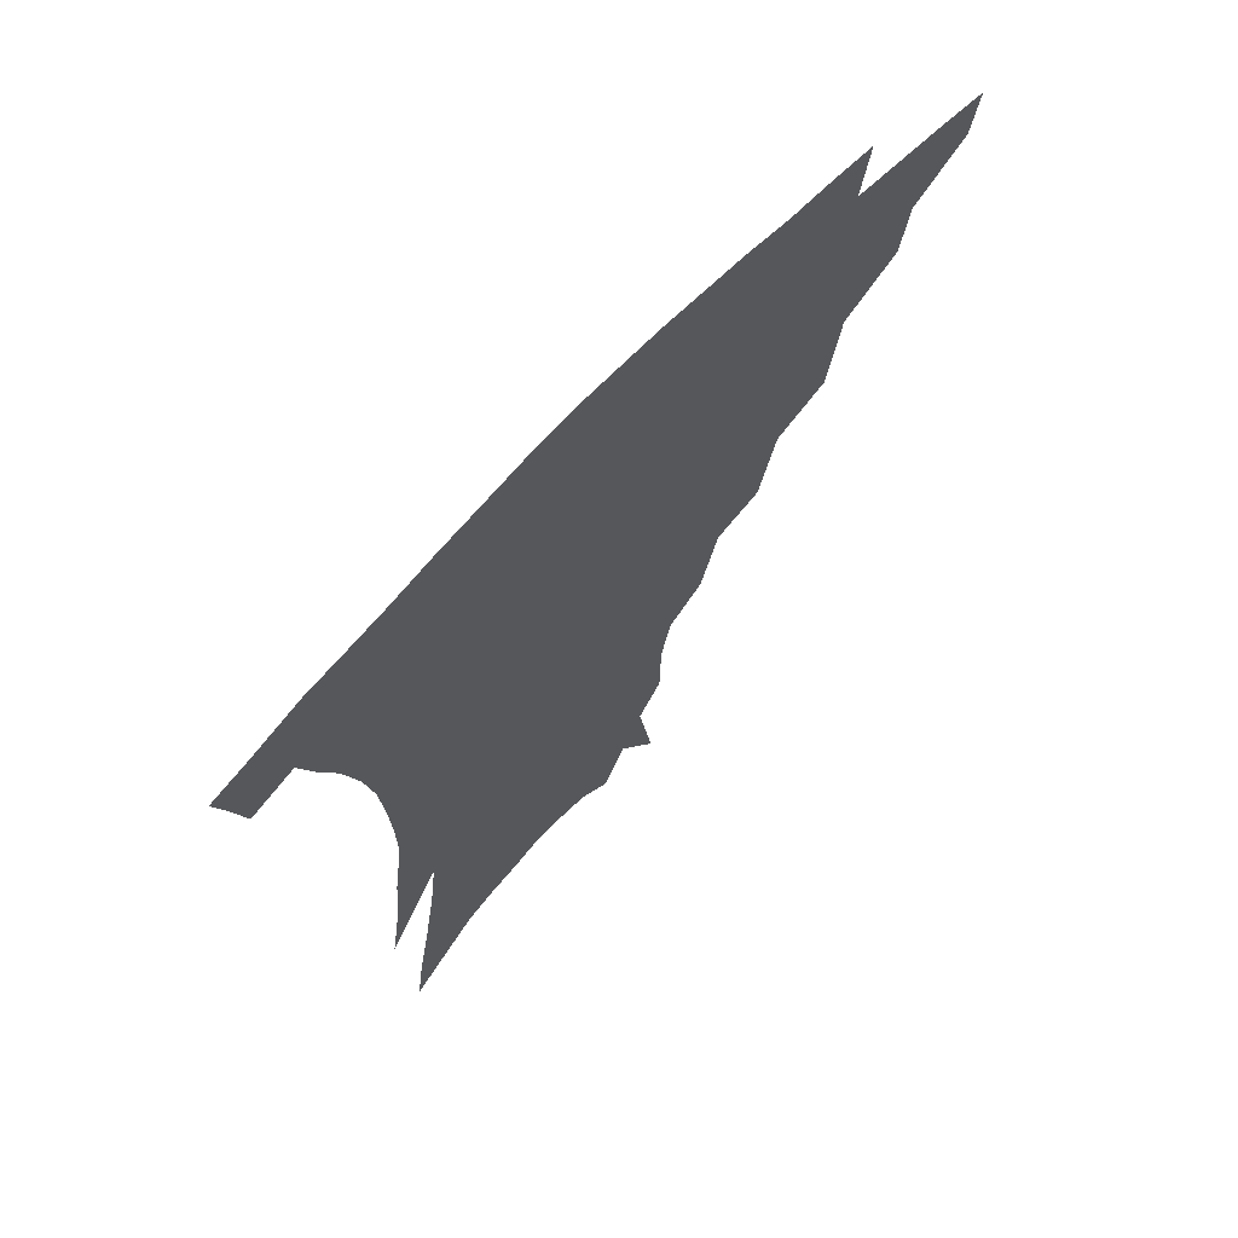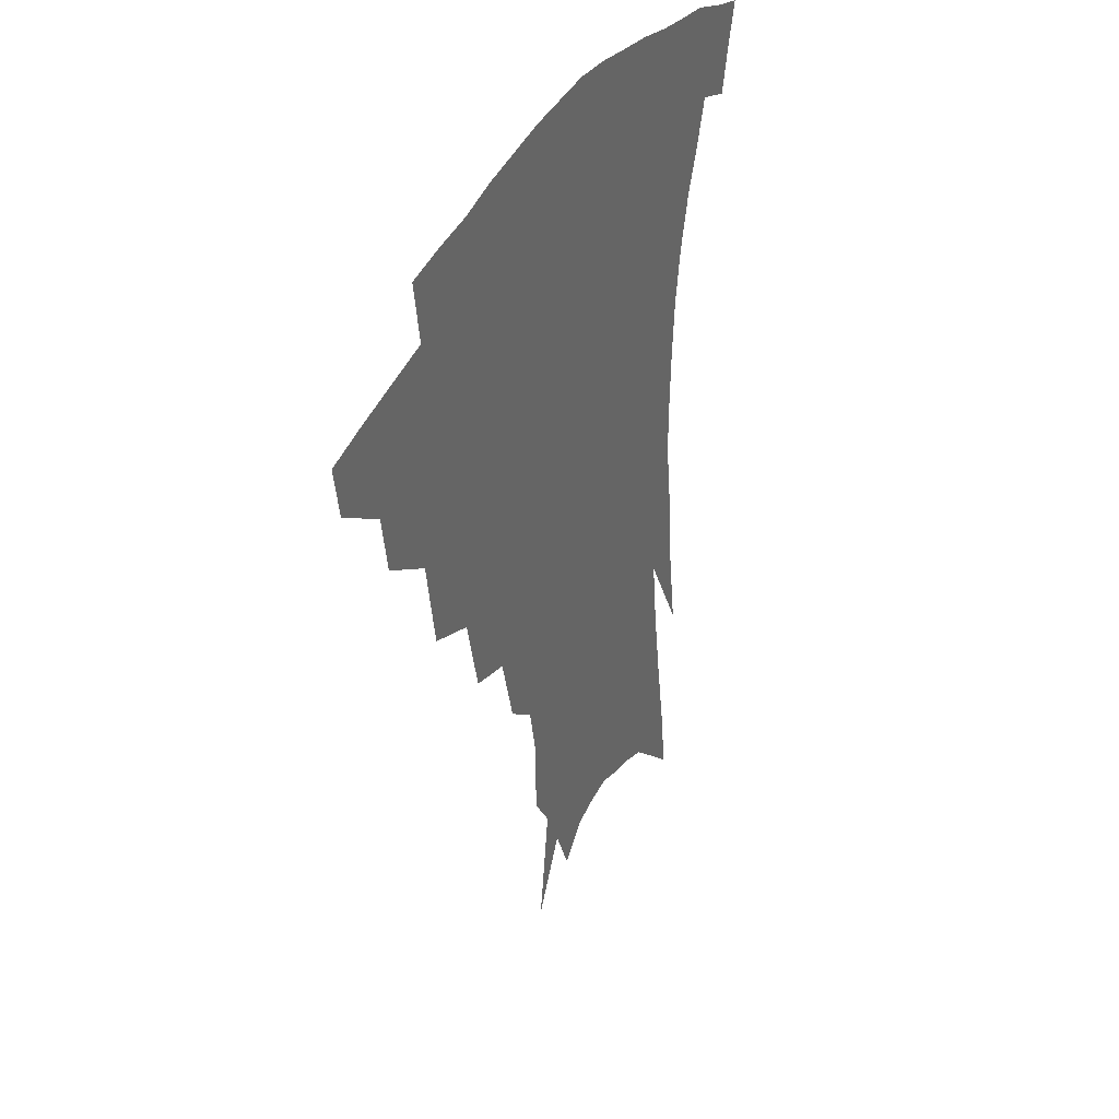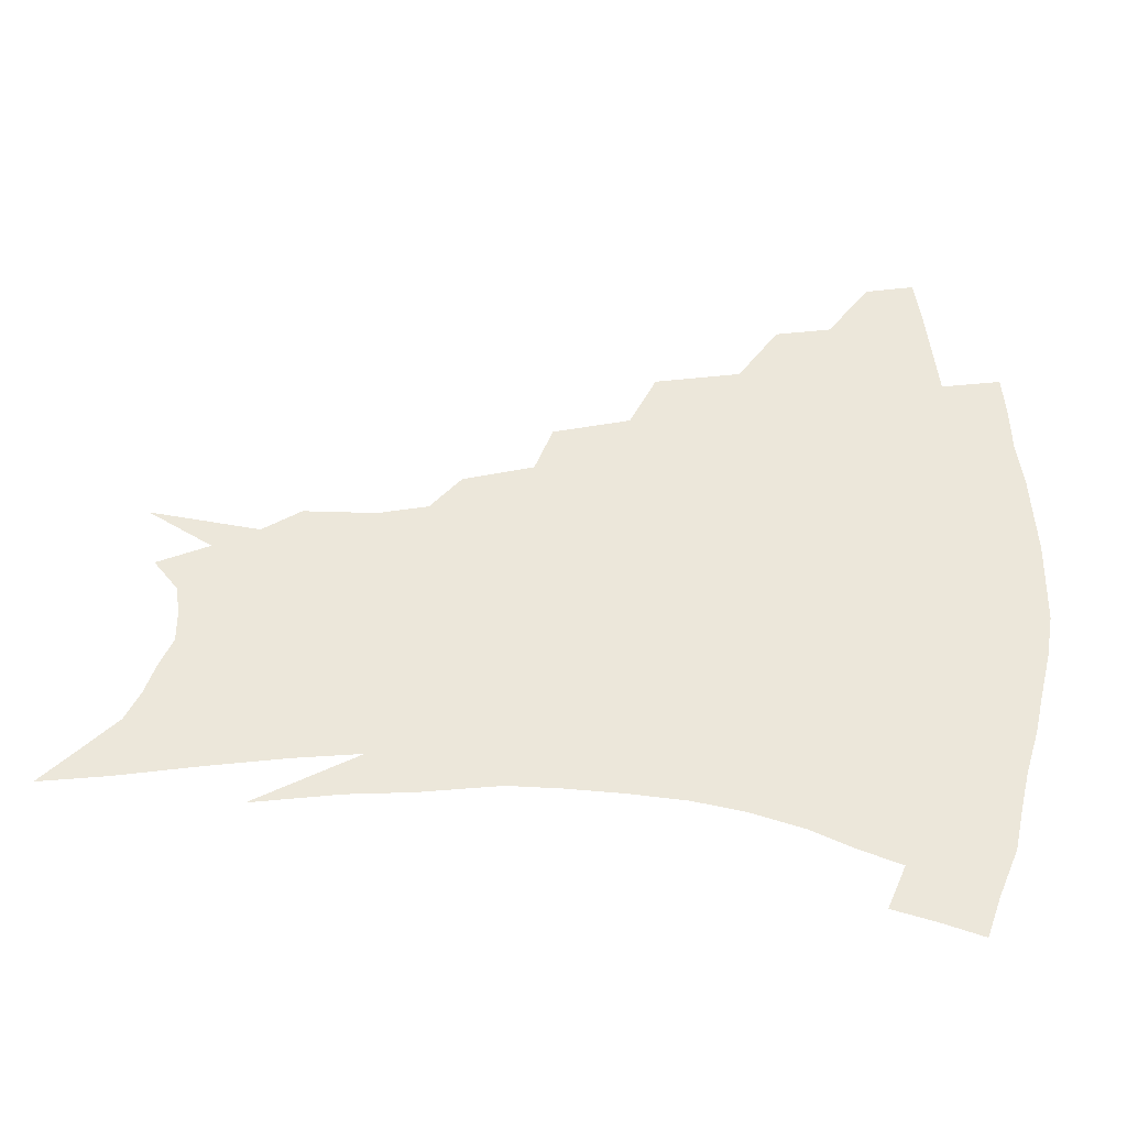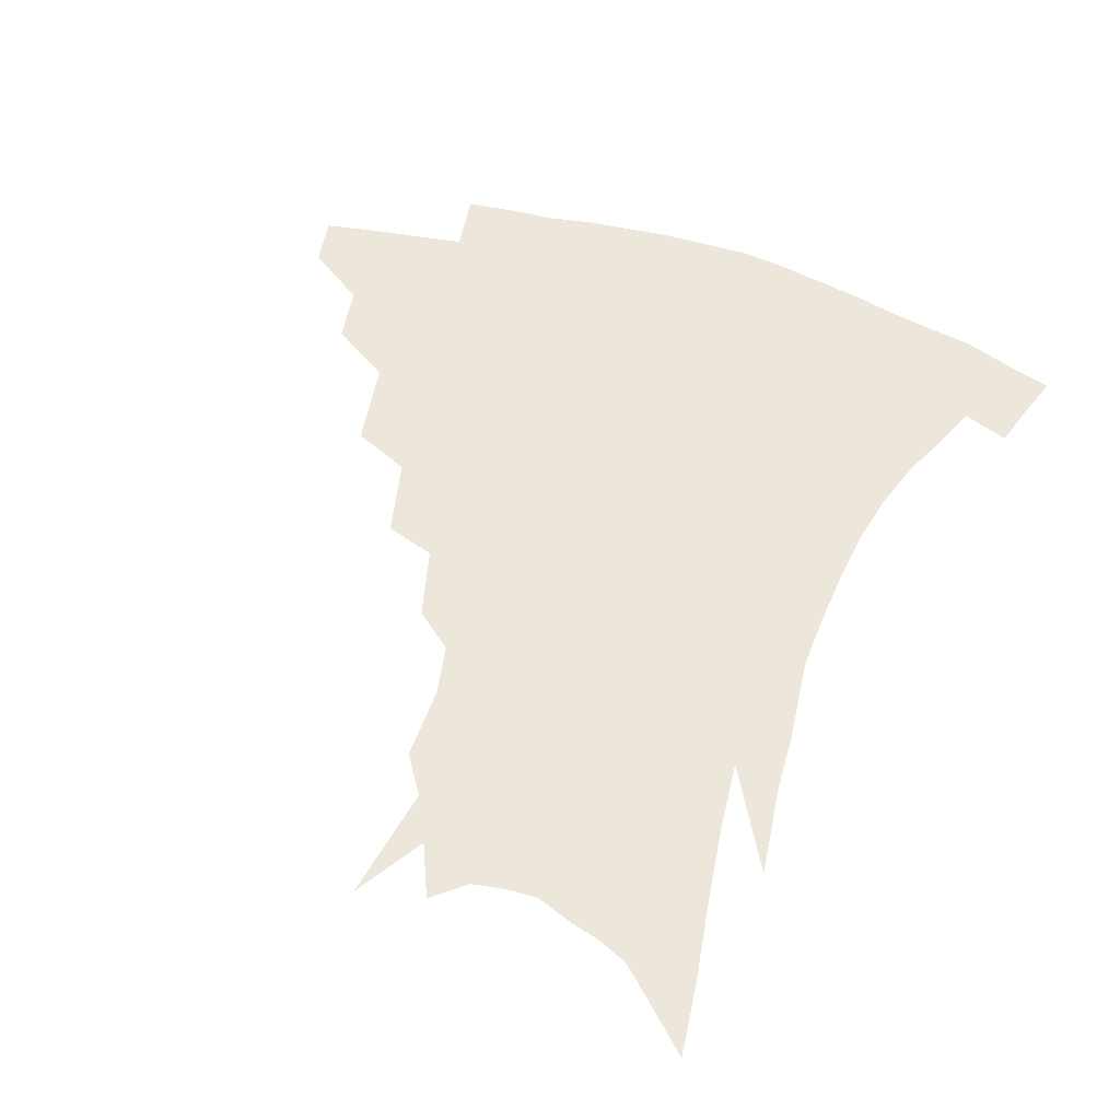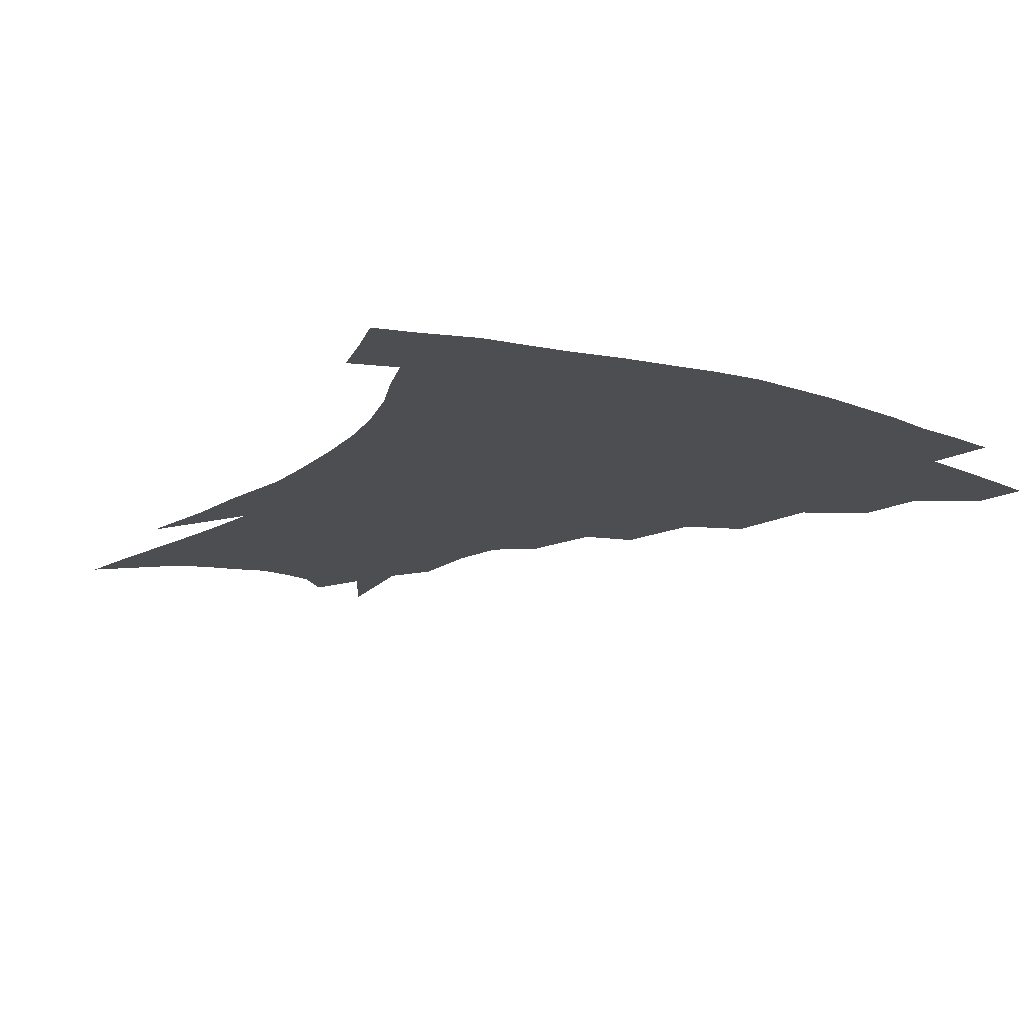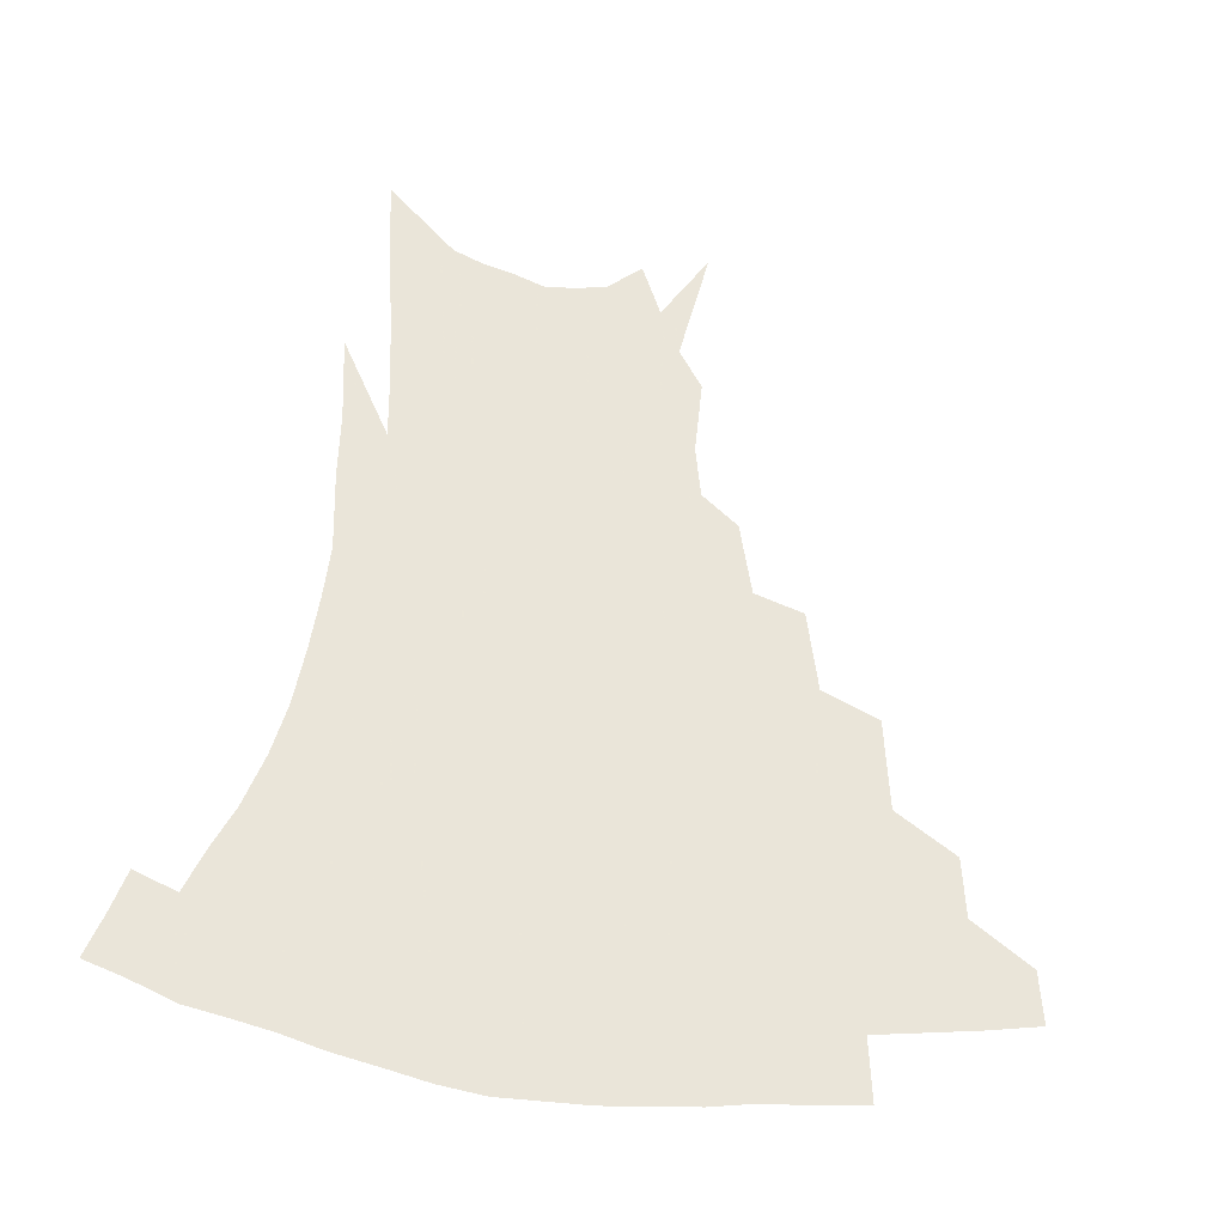
<metadata>
{"format":"obj","ext":"obj","renderer":"f3d","projection":"perspective","resolution":1024,"background":"white","views":[{"elev":68.5,"azim":133.7,"up":"+Y"},{"elev":37.0,"azim":-65.4,"up":"+Y"},{"elev":51.1,"azim":92.8,"up":"+Z"},{"elev":51.7,"azim":19.8,"up":"+Z"},{"elev":-16.5,"azim":146.6,"up":"+Z"},{"elev":57.7,"azim":-173.2,"up":"+Z"}]}
</metadata>
<code>
v 458.6 334.4 0
v 455.7 350.3 0
v 480.7 303.1 0
v 477.6 321.4 0
v 474.7 337.5 0
v 471.3 353.4 0
v 504.8 262.5 0
v 500 290.6 0
v 496.3 309.4 0
v 493.1 325.4 0
v 489.9 340.6 0
v 487.3 355.9 0
v 529 229.3 0
v 522.8 254.4 0
v 517.2 274.3 0
v 513.7 298.1 0
v 510.7 314.2 0
v 507.7 328.7 0
v 505.1 343.3 0
v 502.4 358.4 0
v 499.3 377.8 0
v 551.1 201 0
v 544.7 224.1 0
v 538.2 241.2 0
v 534.1 268.4 0
v 530.1 285 0
v 527.1 301.5 0
v 524.4 317.3 0
v 521.9 331.6 0
v 519.6 345.6 0
v 516.9 360.4 0
v 513.8 379.6 0
v 567.1 151 0
v 566.7 174.8 0
v 563.2 191.2 0
v 558 214.3 0
v 552.9 236.1 0
v 548.9 258 0
v 545.8 276.8 0
v 543.2 292.3 0
v 540.4 305.8 0
v 537.9 319.7 0
v 535.7 333.5 0
v 533.9 347.9 0
v 531.2 363.7 0
v 528.6 380.7 0
v 570 101.8 0
v 575.4 138.4 0
v 575.6 163.2 0
v 574 184.9 0
v 570.1 205.2 0
v 566 222 0
v 562.1 245.1 0
v 559.4 264.8 0
v 557.1 281.2 0
v 555.2 295.2 0
v 553.9 309.8 0
v 551.9 322.7 0
v 549.8 335.9 0
v 548.3 349.7 0
v 545.7 365.3 0
v 542.8 383.4 0
v 582.8 123.7 0
v 584.2 147.2 0
v 583.9 175.7 0
v 581.3 193.6 0
v 577.9 212.5 0
v 574.6 232 0
v 571.7 250.6 0
v 570.2 271.4 0
v 568.2 283.1 0
v 567.3 298.5 0
v 566.3 312.1 0
v 565.3 324.9 0
v 565.3 337.8 0
v 562.2 351.6 0
v 560.3 365.8 0
v 557 384.9 0
v 590.4 106.8 0
v 592.9 134.7 0
v 592.9 157.7 0
v 591.5 179.9 0
v 588.9 201.4 0
v 586.2 219.1 0
v 583.7 240.3 0
v 581.8 256.2 0
v 580.5 274 0
v 579.5 286.6 0
v 579.3 301.6 0
v 578.4 313.5 0
v 577.6 325.3 0
v 577.5 338.8 0
v 575.6 352.6 0
v 574.1 366.1 0
v 570.8 386.4 0
v 600.5 115.4 0
v 601.6 139 0
v 601 162.6 0
v 599.4 183.1 0
v 597.1 202.7 0
v 594.8 221.7 0
v 592.9 240.3 0
v 591.6 260 0
v 590.8 274.8 0
v 590.6 288.4 0
v 590.6 303.1 0
v 590 314.2 0
v 590.1 326.7 0
v 590.3 339.5 0
v 588.7 353.5 0
v 587.4 367.9 0
v 584.9 386.8 0
v 610.3 117.2 0
v 610.3 142.1 0
v 609.1 163.3 0
v 607.3 186.2 0
v 605.2 206.7 0
v 603.4 224.7 0
v 602.1 245.1 0
v 601.3 260.1 0
v 601.1 274 0
v 601.3 289.9 0
v 601.6 303.2 0
v 602.3 315.6 0
v 602.3 327.4 0
v 602.5 339.7 0
v 601.9 353.7 0
v 601.2 368.3 0
v 598.9 387.2 0
v 620.4 117.7 0
v 618.8 143.9 0
v 617.3 164.6 0
v 615.3 188.2 0
v 613.6 207 0
v 612.1 226.2 0
v 611.2 245.1 0
v 611 259.9 0
v 611.3 276 0
v 611.8 290.2 0
v 612.7 302.3 0
v 613.9 315.9 0
v 614.8 327.9 0
v 615 340.3 0
v 615 353.4 0
v 615.7 366.8 0
v 613.3 385.4 0
v 630.7 113.7 0
v 627.7 141.9 0
v 625.6 164.9 0
v 623.3 189 0
v 622 207.7 0
v 620.9 225.6 0
v 620.2 243.6 0
v 620.5 258.1 0
v 621.1 273.9 0
v 622 287.9 0
v 623.4 301.3 0
v 625 314.3 0
v 626.9 327.3 0
v 628.5 339 0
v 629.4 351.3 0
v 630.7 363.7 0
v 628.2 382.5 0
v 640.7 110.8 0
v 636.9 138.6 0
v 634 163.5 0
v 631.8 186.4 0
v 630.5 205.5 0
v 629.8 222.6 0
v 629.6 239 0
v 629.8 255.5 0
v 630.5 272.8 0
v 631.9 285.8 0
v 634 301.2 0
v 636.2 313.6 0
v 638.4 325.8 0
v 640.6 337.6 0
v 642.7 349.5 0
v 643.6 362.4 0
v 642.5 379.8 0
v 650.7 106.4 0
v 647 131.5 0
v 643.2 158.5 0
v 640.7 181.1 0
v 639.4 200.5 0
v 638.9 217.8 0
v 638.8 234.4 0
v 639.1 251 0
v 639.7 269.7 0
v 641.5 284.6 0
v 643.8 297.6 0
v 646.8 312 0
v 649.7 323.7 0
v 652.6 335.7 0
v 655.4 347.5 0
v 656.5 360.7 0
v 656.9 376.1 0
v 662.4 95.4 0
v 658.5 120.4 0
v 653.7 148.7 0
v 651.2 170.6 0
v 649.2 191.7 0
v 648.5 210.3 0
v 647.9 228.7 0
v 648 246.6 0
v 648.8 264 0
v 650.6 280.2 0
v 653.3 296.9 0
v 656.7 308.2 0
v 660.5 321.2 0
v 663.9 332.9 0
v 667.6 345.2 0
v 669.1 359.6 0
v 670.7 373.4 0
v 674.5 83.87 0
v 671.4 106.2 0
v 666.5 133.4 0
v 662.5 158.1 0
v 659.8 180.2 0
v 658.6 200.8 0
v 657.5 220.3 0
v 657.8 236.8 0
v 658.2 255.3 0
v 659.6 273.3 0
v 661.9 290.6 0
v 666.1 302.7 0
v 670.7 317.8 0
v 675.1 330.1 0
v 679 342.5 0
v 682 356.4 0
v 684 371.2 0
v 678.8 147 0
v 674.4 175.5 0
v 672.7 196.4 0
v 669.1 222.5 0
v 669.3 239.7 0
v 670.1 257.8 0
v 671.7 276.7 0
v 674.9 293.7 0
v 679.9 311 0
v 685.8 324.8 0
v 690.9 338.8 0
v 695.8 352.1 0
v 700.3 365.2 0
v 705.4 333.4 0
v 709.3 347.9 0
v 713.4 361.2 0
f 4 5 1
f 1 5 2
f 5 6 2
f 8 9 3
f 3 9 4
f 9 10 4
f 4 10 5
f 10 11 5
f 5 11 6
f 11 12 6
f 14 15 7
f 7 15 8
f 15 16 8
f 8 16 9
f 16 17 9
f 9 17 10
f 17 18 10
f 10 18 11
f 18 19 11
f 11 19 12
f 19 20 12
f 23 24 13
f 13 24 14
f 24 25 14
f 14 25 15
f 25 26 15
f 15 26 16
f 26 27 16
f 16 27 17
f 27 28 17
f 17 28 18
f 28 29 18
f 18 29 19
f 29 30 19
f 19 30 20
f 30 31 20
f 20 31 21
f 31 32 21
f 35 36 22
f 22 36 23
f 36 37 23
f 23 37 24
f 37 38 24
f 24 38 25
f 38 39 25
f 25 39 26
f 39 40 26
f 26 40 27
f 40 41 27
f 27 41 28
f 41 42 28
f 28 42 29
f 42 43 29
f 29 43 30
f 43 44 30
f 30 44 31
f 44 45 31
f 31 45 32
f 45 46 32
f 48 49 33
f 33 49 34
f 49 50 34
f 34 50 35
f 50 51 35
f 35 51 36
f 51 52 36
f 36 52 37
f 52 53 37
f 37 53 38
f 53 54 38
f 38 54 39
f 54 55 39
f 39 55 40
f 55 56 40
f 40 56 41
f 56 57 41
f 41 57 42
f 57 58 42
f 42 58 43
f 58 59 43
f 43 59 44
f 59 60 44
f 44 60 45
f 60 61 45
f 45 61 46
f 61 62 46
f 47 63 48
f 63 64 48
f 48 64 49
f 64 65 49
f 49 65 50
f 65 66 50
f 50 66 51
f 66 67 51
f 51 67 52
f 67 68 52
f 52 68 53
f 68 69 53
f 53 69 54
f 69 70 54
f 54 70 55
f 70 71 55
f 55 71 56
f 71 72 56
f 56 72 57
f 72 73 57
f 57 73 58
f 73 74 58
f 58 74 59
f 74 75 59
f 59 75 60
f 75 76 60
f 60 76 61
f 76 77 61
f 61 77 62
f 77 78 62
f 79 80 63
f 63 80 64
f 80 81 64
f 64 81 65
f 81 82 65
f 65 82 66
f 82 83 66
f 66 83 67
f 83 84 67
f 67 84 68
f 84 85 68
f 68 85 69
f 85 86 69
f 69 86 70
f 86 87 70
f 70 87 71
f 87 88 71
f 71 88 72
f 88 89 72
f 72 89 73
f 89 90 73
f 73 90 74
f 90 91 74
f 74 91 75
f 91 92 75
f 75 92 76
f 92 93 76
f 76 93 77
f 93 94 77
f 77 94 78
f 94 95 78
f 79 96 80
f 96 97 80
f 80 97 81
f 97 98 81
f 81 98 82
f 98 99 82
f 82 99 83
f 99 100 83
f 83 100 84
f 100 101 84
f 84 101 85
f 101 102 85
f 85 102 86
f 102 103 86
f 86 103 87
f 103 104 87
f 87 104 88
f 104 105 88
f 88 105 89
f 105 106 89
f 89 106 90
f 106 107 90
f 90 107 91
f 107 108 91
f 91 108 92
f 108 109 92
f 92 109 93
f 109 110 93
f 93 110 94
f 110 111 94
f 94 111 95
f 111 112 95
f 96 113 97
f 113 114 97
f 97 114 98
f 114 115 98
f 98 115 99
f 115 116 99
f 99 116 100
f 116 117 100
f 100 117 101
f 117 118 101
f 101 118 102
f 118 119 102
f 102 119 103
f 119 120 103
f 103 120 104
f 120 121 104
f 104 121 105
f 121 122 105
f 105 122 106
f 122 123 106
f 106 123 107
f 123 124 107
f 107 124 108
f 124 125 108
f 108 125 109
f 125 126 109
f 109 126 110
f 126 127 110
f 110 127 111
f 127 128 111
f 111 128 112
f 128 129 112
f 113 130 114
f 130 131 114
f 114 131 115
f 131 132 115
f 115 132 116
f 132 133 116
f 116 133 117
f 133 134 117
f 117 134 118
f 134 135 118
f 118 135 119
f 135 136 119
f 119 136 120
f 136 137 120
f 120 137 121
f 137 138 121
f 121 138 122
f 138 139 122
f 122 139 123
f 139 140 123
f 123 140 124
f 140 141 124
f 124 141 125
f 141 142 125
f 125 142 126
f 142 143 126
f 126 143 127
f 143 144 127
f 127 144 128
f 144 145 128
f 128 145 129
f 145 146 129
f 130 147 131
f 147 148 131
f 131 148 132
f 148 149 132
f 132 149 133
f 149 150 133
f 133 150 134
f 150 151 134
f 134 151 135
f 151 152 135
f 135 152 136
f 152 153 136
f 136 153 137
f 153 154 137
f 137 154 138
f 154 155 138
f 138 155 139
f 155 156 139
f 139 156 140
f 156 157 140
f 140 157 141
f 157 158 141
f 141 158 142
f 158 159 142
f 142 159 143
f 159 160 143
f 143 160 144
f 160 161 144
f 144 161 145
f 161 162 145
f 145 162 146
f 162 163 146
f 147 164 148
f 164 165 148
f 148 165 149
f 165 166 149
f 149 166 150
f 166 167 150
f 150 167 151
f 167 168 151
f 151 168 152
f 168 169 152
f 152 169 153
f 169 170 153
f 153 170 154
f 170 171 154
f 154 171 155
f 171 172 155
f 155 172 156
f 172 173 156
f 156 173 157
f 173 174 157
f 157 174 158
f 174 175 158
f 158 175 159
f 175 176 159
f 159 176 160
f 176 177 160
f 160 177 161
f 177 178 161
f 161 178 162
f 178 179 162
f 162 179 163
f 179 180 163
f 164 181 165
f 181 182 165
f 165 182 166
f 182 183 166
f 166 183 167
f 183 184 167
f 167 184 168
f 184 185 168
f 168 185 169
f 185 186 169
f 169 186 170
f 186 187 170
f 170 187 171
f 187 188 171
f 171 188 172
f 188 189 172
f 172 189 173
f 189 190 173
f 173 190 174
f 190 191 174
f 174 191 175
f 191 192 175
f 175 192 176
f 192 193 176
f 176 193 177
f 193 194 177
f 177 194 178
f 194 195 178
f 178 195 179
f 195 196 179
f 179 196 180
f 196 197 180
f 181 198 182
f 198 199 182
f 182 199 183
f 199 200 183
f 183 200 184
f 200 201 184
f 184 201 185
f 201 202 185
f 185 202 186
f 202 203 186
f 186 203 187
f 203 204 187
f 187 204 188
f 204 205 188
f 188 205 189
f 205 206 189
f 189 206 190
f 206 207 190
f 190 207 191
f 207 208 191
f 191 208 192
f 208 209 192
f 192 209 193
f 209 210 193
f 193 210 194
f 210 211 194
f 194 211 195
f 211 212 195
f 195 212 196
f 212 213 196
f 196 213 197
f 213 214 197
f 198 215 199
f 215 216 199
f 199 216 200
f 216 217 200
f 200 217 201
f 217 218 201
f 201 218 202
f 218 219 202
f 202 219 203
f 219 220 203
f 203 220 204
f 220 221 204
f 204 221 205
f 221 222 205
f 205 222 206
f 222 223 206
f 206 223 207
f 223 224 207
f 207 224 208
f 224 225 208
f 208 225 209
f 225 226 209
f 209 226 210
f 226 227 210
f 210 227 211
f 227 228 211
f 211 228 212
f 228 229 212
f 212 229 213
f 229 230 213
f 213 230 214
f 230 231 214
f 219 232 220
f 232 233 220
f 220 233 221
f 233 234 221
f 221 234 222
f 234 235 222
f 222 235 223
f 235 236 223
f 223 236 224
f 236 237 224
f 224 237 225
f 237 238 225
f 225 238 226
f 238 239 226
f 226 239 227
f 239 240 227
f 227 240 228
f 240 241 228
f 228 241 229
f 241 242 229
f 229 242 230
f 242 243 230
f 230 243 231
f 243 244 231
f 242 245 243
f 245 246 243
f 243 246 244
f 246 247 244

</code>
